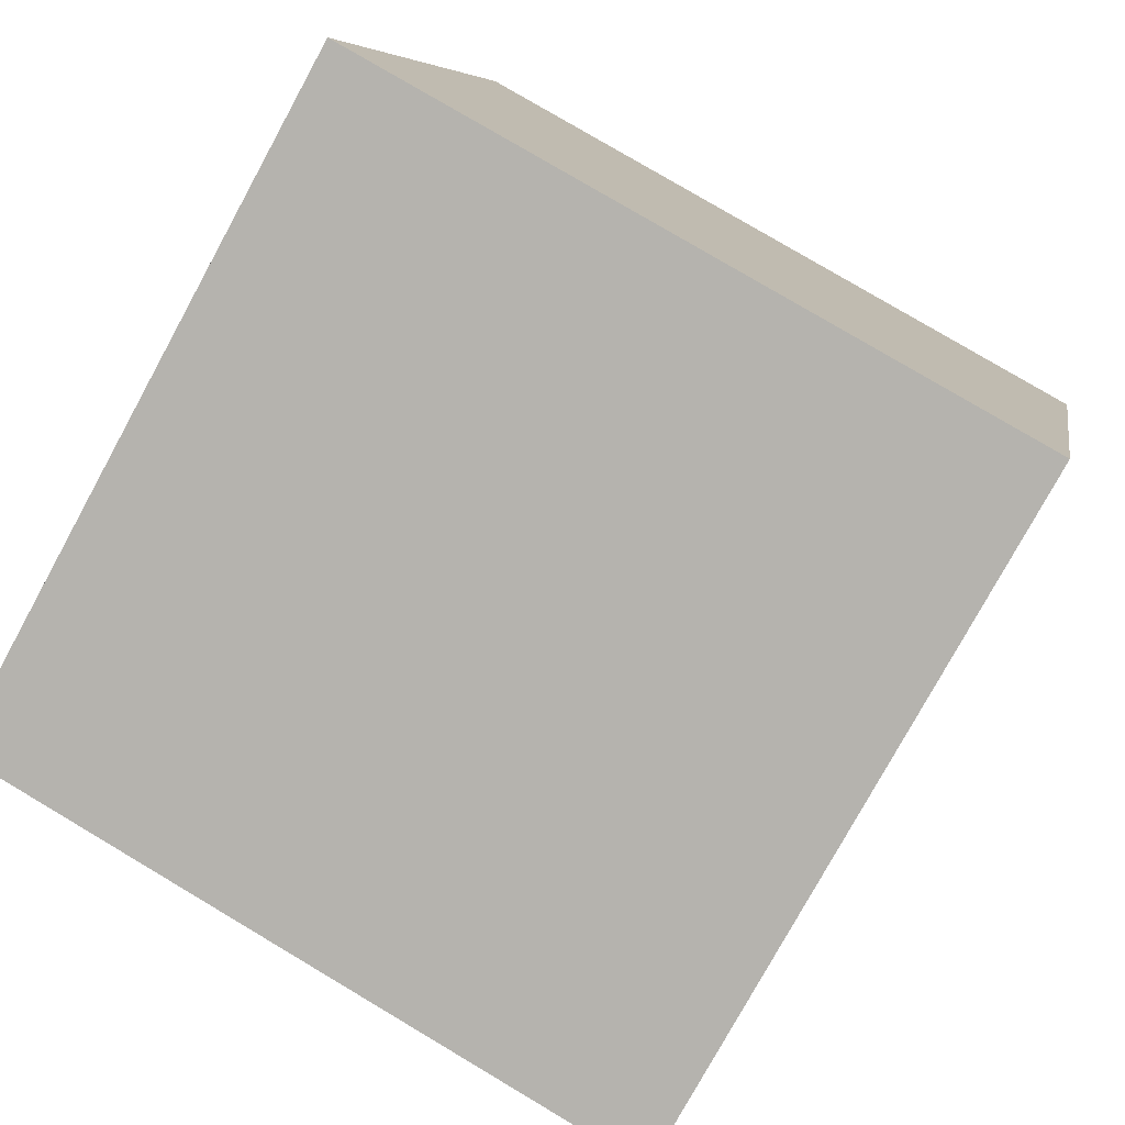
<metadata>
{"format":"obj","ext":"obj","renderer":"f3d","projection":"perspective","resolution":1024,"background":"white","views":[{"elev":-78.5,"azim":60.2,"up":"+Y"}]}
</metadata>
<code>
v 0.2498 -0.2967 -0.1926
v -0.2412 0.2011 -0.2981
v 0.2586 0.1941 -0.288
v 0.2501 0.2896 0.2027
v -0.2586 -0.1941 0.288
v 0.2412 -0.2011 0.2981
v -0.2501 -0.2896 -0.2027
v -0.2498 0.2967 0.1926
v -0.009029 -0.2563 -0.008876
v 0.04378 -0.25 0.0282
v -0.02703 -0.2441 0.05186
v 0.2443 -0.1672 0.1696
v 0.1983 -0.2317 0.1367
v 0.2461 -0.1663 0.08103
v -0.07581 -0.2548 -0.00772
v -0.03252 -0.2689 -0.0762
v 0.04562 -0.2654 -0.05057
v 0.2464 -0.08502 0.1201
v -0.09395 -0.1579 0.2838
v -0.0113 -0.1819 0.2899
v -0.04207 -0.07926 0.2694
v -0.2517 -0.1151 0.0001129
v -0.2536 -0.1446 0.0709
v -0.2517 -0.05832 0.04076
v -0.08341 -0.111 -0.2346
v -0.1623 -0.1454 -0.2293
v -0.1304 -0.05835 -0.2456
v 0.2518 -0.1633 -0.1995
v 0.1574 -0.1554 -0.2217
v 0.2227 -0.08372 -0.2345
v 0.2439 -0.1057 0.2337
v -0.1339 -0.08286 0.2685
v -0.2501 -0.05497 -0.036
v -0.04584 -0.05404 -0.245
v 0.2518 -0.07907 -0.1392
v 0.08341 0.111 0.2346
v 0.1623 0.1454 0.2293
v 0.08008 0.1865 0.2198
v -0.2518 0.1633 0.1995
v -0.1574 0.1554 0.2217
v -0.2396 0.2742 0.1972
v -0.2443 0.1672 -0.1696
v -0.2461 0.1663 -0.08103
v -0.1983 0.2317 -0.1367
v 0.09395 0.1579 -0.2838
v 0.0113 0.1819 -0.2899
v 0.07635 0.2109 -0.2183
v 0.2517 0.1151 -0.0001126
v 0.2536 0.1446 -0.0709
v 0.2529 0.2055 0.003054
v 0.07581 0.2548 0.00772
v 0.02703 0.2441 -0.05186
v 0.009029 0.2563 0.008875
v 0.1689 0.2529 0.00611
v 0.1049 0.2403 -0.0643
v 0.2179 0.2348 -0.08234
v 0.04898 0.2294 -0.1259
v 0.1418 0.2219 -0.1554
v 0.2564 0.1907 -0.1814
v 0.1899 0.1979 -0.2744
v -0.04378 0.25 -0.0282
v -0.02933 0.2356 -0.101
v -0.01123 0.2176 -0.1923
v -0.1107 0.2421 -0.07519
v -0.1027 0.2245 -0.1651
v -0.09231 0.2017 -0.2815
v -0.2021 0.2094 -0.2519
v -0.04562 0.2654 0.05057
v -0.1184 0.259 0.01108
v -0.2158 0.2505 -0.04179
v -0.1275 0.279 0.113
v -0.2371 0.2733 0.07358
v -0.2479 0.1653 0.009925
v -0.2498 0.1644 0.1034
v 0.03252 0.2689 0.0762
v -0.03202 0.2839 0.1474
v -0.1089 0.2384 0.2064
v 0.07019 0.2892 0.1842
v -0.004766 0.2098 0.2138
v -0.06296 0.138 0.2268
v 0.01616 0.1234 0.231
v 0.123 0.2698 0.08889
v 0.1834 0.2626 0.2068
v 0.2517 0.2607 0.1042
v 0.2489 0.1685 0.1761
v 0.2506 0.1366 0.07096
v 0.2517 0.05832 -0.04076
v 0.2517 -0.005865 -0.08673
v 0.2537 0.07672 -0.1265
v 0.2539 -0.002321 -0.1913
v 0.2569 0.1065 -0.2652
v 0.1767 0.002506 -0.2521
v 0.1339 0.08286 -0.2685
v 0.04207 0.07926 -0.2694
v -0.004245 0.009035 -0.2566
v -0.04197 0.09154 -0.2733
v -0.08883 0.01209 -0.2586
v -0.1508 0.1075 -0.2783
v -0.1967 0.01598 -0.2613
v -0.2439 0.1057 -0.2337
v -0.2464 0.08502 -0.1201
v -0.2484 0.01138 -0.07588
v -0.2482 0.08309 -0.03592
v -0.25 0.008655 0.004442
v -0.2499 0.08111 0.0505
v -0.2517 0.005865 0.08673
v -0.2518 0.07907 0.1392
v -0.2227 0.08372 0.2345
v -0.1767 -0.002506 0.2521
v -0.1164 0.07198 0.2387
v -0.07805 -0.006066 0.2545
v -0.02834 0.06224 0.2421
v 0.004245 -0.009035 0.2566
v 0.04584 0.05404 0.245
v 0.1304 0.05835 0.2456
v 0.1967 -0.01598 0.2613
v 0.2454 0.08114 0.2432
v 0.2464 -0.01466 0.1726
v 0.2486 0.06549 0.1187
v 0.2484 -0.01138 0.07588
v 0.2501 0.05497 0.036
v 0.07805 0.006066 -0.2545
v 0.1164 -0.07198 -0.2387
v 0.02834 -0.06224 -0.2421
v 0.06296 -0.138 -0.2268
v -0.01616 -0.1234 -0.231
v -0.2464 0.01466 -0.1726
v -0.2454 -0.08114 -0.2432
v -0.2486 -0.06549 -0.1187
v -0.2489 -0.1685 -0.1761
v -0.2506 -0.1366 -0.07096
v -0.2539 0.002321 0.1913
v -0.2537 -0.07672 0.1265
v -0.2569 -0.1065 0.2652
v -0.2564 -0.1907 0.1814
v -0.1899 -0.1979 0.2744
v 0.08883 -0.01209 0.2586
v 0.04197 -0.09154 0.2733
v 0.1508 -0.1075 0.2783
v 0.09231 -0.2017 0.2815
v 0.2021 -0.2094 0.2519
v 0.25 -0.008655 -0.004442
v 0.2482 -0.08309 0.03592
v 0.2499 -0.08111 -0.0505
v 0.2479 -0.1653 -0.009925
v 0.2498 -0.1644 -0.1034
v 0.2396 -0.2742 -0.1972
v 0.1275 -0.279 -0.113
v 0.1089 -0.2384 -0.2064
v 0.03202 -0.2839 -0.1474
v 0.004766 -0.2098 -0.2138
v -0.07019 -0.2892 -0.1842
v -0.08008 -0.1865 -0.2198
v -0.1834 -0.2626 -0.2068
v -0.123 -0.2698 -0.08889
v -0.2517 -0.2607 -0.1042
v -0.1689 -0.2529 -0.00611
v -0.2529 -0.2055 -0.003054
v -0.2179 -0.2348 0.08234
v -0.1049 -0.2403 0.0643
v -0.1418 -0.2219 0.1554
v -0.04898 -0.2294 0.1259
v -0.07635 -0.2109 0.2183
v 0.2371 -0.2733 -0.07358
v 0.2158 -0.2505 0.04179
v 0.1184 -0.259 -0.01108
v 0.1107 -0.2421 0.07519
v 0.01123 -0.2176 0.1923
v 0.02933 -0.2356 0.101
v 0.1027 -0.2245 0.1651
v 0.243 -0.2898 -0.1941
v 0.2357 -0.2824 -0.1956
v 0.1747 -0.2206 -0.2087
v 0.1337 -0.179 -0.2175
v 0.1057 -0.1506 -0.2236
v 0.05186 -0.09601 -0.2351
v 0.03362 -0.07751 -0.2391
v 0.0236 -0.06735 -0.2412
v -0.03618 -0.006741 -0.2541
v -0.07828 0.03595 -0.2631
v -0.1071 0.0652 -0.2693
v -0.1812 0.1403 -0.2852
v -0.1826 0.1417 -0.2855
v -0.1863 0.1455 -0.2863
v -0.2424 0.1328 -0.2848
v -0.2434 0.08105 -0.2748
v -0.2444 0.02618 -0.2641
v -0.2464 -0.08568 -0.2424
v -0.2464 -0.08669 -0.2422
v -0.2464 -0.08865 -0.2418
v -0.2484 -0.1958 -0.221
v -0.2493 -0.2448 -0.2114
v -0.2266 -0.2899 -0.2022
v -0.1989 -0.2903 -0.2017
v -0.1268 -0.2913 -0.2002
v -0.08536 -0.2919 -0.1994
v -0.07051 -0.2921 -0.1991
v 0.02872 -0.2935 -0.1971
v 0.08625 -0.2944 -0.1959
v 0.1479 -0.2952 -0.1947
v 0.236 -0.2965 -0.1929
v 0.2499 -0.2886 -0.1942
v 0.2501 -0.28 -0.1959
v 0.2506 -0.2504 -0.2016
v 0.2518 -0.1856 -0.2142
v 0.2524 -0.151 -0.2209
v 0.2534 -0.09677 -0.2315
v 0.254 -0.06136 -0.2383
v 0.2553 0.006851 -0.2516
v 0.2572 0.1141 -0.2725
v 0.2573 0.1201 -0.2736
v 0.2575 0.1301 -0.2756
v 0.2577 0.205 -0.2318
v 0.2572 0.2103 -0.2047
v 0.2565 0.2182 -0.1639
v 0.2553 0.2317 -0.09478
v 0.2545 0.2408 -0.0479
v 0.2534 0.2523 0.01135
v 0.2517 0.2716 0.1105
v 0.2515 0.2734 0.1196
v 0.2511 0.278 0.1433
v 0.2266 0.2899 0.2022
v 0.1989 0.2903 0.2017
v 0.1268 0.2913 0.2002
v 0.08536 0.2919 0.1994
v 0.07051 0.2921 0.1991
v -0.02872 0.2935 0.1971
v -0.08625 0.2944 0.1959
v -0.1479 0.2952 0.1947
v -0.236 0.2965 0.1929
v -0.2499 0.2886 0.1942
v -0.2501 0.28 0.1959
v -0.2506 0.2504 0.2016
v -0.2518 0.1856 0.2142
v -0.2524 0.151 0.2209
v -0.2534 0.09677 0.2315
v -0.254 0.06136 0.2383
v -0.2553 -0.006851 0.2516
v -0.2572 -0.1141 0.2725
v -0.2573 -0.1201 0.2736
v -0.2575 -0.1301 0.2756
v -0.2205 -0.1946 0.2888
v -0.2046 -0.1948 0.2891
v -0.183 -0.1951 0.2895
v -0.1092 -0.1962 0.291
v -0.02629 -0.1973 0.2927
v -0.008766 -0.1976 0.293
v 0.05328 -0.1985 0.2943
v 0.1031 -0.1992 0.2953
v 0.1175 -0.1994 0.2956
v 0.2175 -0.2008 0.2976
v 0.228 0.2686 0.2064
v 0.2048 0.2465 0.2103
v 0.1572 0.2013 0.2183
v 0.1155 0.1616 0.2253
v 0.09446 0.1416 0.2288
v 0.05049 0.09985 0.2362
v 0.01216 0.06341 0.2426
v -0.02225 0.03069 0.2484
v -0.08634 -0.03024 0.2591
v -0.1009 -0.0441 0.2616
v -0.1528 -0.09345 0.2703
v -0.1731 -0.1127 0.2737
v -0.1799 -0.1192 0.2748
v -0.2428 -0.179 0.2853
v 0.2493 0.2448 0.2114
v 0.2484 0.1958 0.221
v 0.2464 0.08865 0.2418
v 0.2464 0.08669 0.2422
v 0.2464 0.08568 0.2424
v 0.2444 -0.02618 0.2641
v 0.2434 -0.08105 0.2748
v 0.2424 -0.1328 0.2848
v 0.2372 0.1984 -0.2677
v 0.1911 0.2077 -0.2241
v 0.1669 0.2126 -0.2012
v 0.1419 0.2176 -0.1777
v 0.09308 0.2275 -0.1315
v 0.04796 0.2366 -0.08884
v 0.02385 0.2415 -0.06604
v -0.003754 0.247 -0.03995
v -0.04299 0.2549 -0.002861
v -0.06616 0.2596 0.01904
v -0.1123 0.2689 0.06261
v -0.1606 0.2787 0.1083
v -0.1887 0.2844 0.1349
v 0.2498 -0.2914 -0.189
v 0.2498 -0.206 -0.1315
v 0.2498 -0.206 -0.1315
v 0.2499 -0.117 -0.07148
v 0.2499 -0.1135 -0.0691
v 0.2499 -0.01846 -0.005006
v 0.2499 -0.01141 -0.000252
v 0.25 0.07166 0.05576
v 0.25 0.0825 0.06307
v 0.25 0.1563 0.1128
v 0.25 0.1897 0.1354
v 0.2501 0.2394 0.1689
v 0.249 -0.2877 -0.1466
v 0.248 -0.2771 -0.09211
v 0.2478 -0.2753 -0.08258
v 0.2459 -0.2535 0.02922
v 0.2454 -0.2478 0.05861
v 0.2439 -0.2318 0.1407
v 0.2432 -0.2239 0.181
v 0.242 -0.2103 0.2509
v 0.2415 -0.204 0.2833
v -0.2394 -0.2877 -0.1918
v -0.1756 -0.2762 -0.1268
v -0.164 -0.2741 -0.1149
v -0.1344 -0.2688 -0.08479
v -0.09613 -0.2619 -0.04578
v -0.08281 -0.2595 -0.0322
v -0.02865 -0.2497 0.02302
v -0.008138 -0.246 0.04392
v 0.04937 -0.2357 0.1025
v 0.06478 -0.2329 0.1183
v 0.1384 -0.2197 0.1933
v 0.1442 -0.2186 0.1992
v 0.1893 -0.2105 0.2452
v 0.2166 -0.2056 0.273
v 0.2207 -0.2048 0.2772
v -0.2511 -0.278 -0.1433
v -0.2515 -0.2734 -0.1196
v -0.2517 -0.2716 -0.1105
v -0.2534 -0.2523 -0.01135
v -0.2545 -0.2408 0.0479
v -0.2553 -0.2317 0.09478
v -0.2565 -0.2182 0.1639
v -0.2572 -0.2103 0.2047
v -0.2577 -0.205 0.2318
v -0.2417 0.1905 -0.2824
v -0.243 0.1607 -0.2381
v -0.245 0.1143 -0.1694
v -0.2452 0.1099 -0.1627
v -0.2454 0.1054 -0.1561
v -0.2476 0.05688 -0.08417
v -0.2495 0.01201 -0.01762
v -0.2501 -0.0008237 0.001415
v -0.2508 -0.01571 0.0235
v -0.2525 -0.05547 0.08245
v -0.2545 -0.09986 0.1483
v -0.2549 -0.1103 0.1637
v -0.2553 -0.1177 0.1748
v -0.2575 -0.1684 0.25
v -0.2415 0.204 -0.2833
v -0.242 0.2103 -0.2509
v -0.2432 0.2239 -0.181
v -0.2439 0.2318 -0.1407
v -0.2454 0.2478 -0.05861
v -0.2459 0.2535 -0.02922
v -0.2478 0.2753 0.08258
v -0.248 0.2771 0.09211
v -0.249 0.2877 0.1466
v -0.2175 0.2008 -0.2976
v -0.1175 0.1994 -0.2956
v -0.1031 0.1992 -0.2953
v -0.05328 0.1985 -0.2943
v 0.008766 0.1976 -0.293
v 0.02629 0.1973 -0.2927
v 0.1092 0.1962 -0.291
v 0.183 0.1951 -0.2895
v 0.2046 0.1948 -0.2891
v 0.2205 0.1946 -0.2888
f 34 97 180
f 185 2 184
f 202 1 171
f 95 124 178
f 171 172 147
f 82 78 224
f 29 147 172
f 176 177 124
f 173 174 29
f 65 63 66
f 177 178 124
f 326 325 157
f 356 183 184
f 123 29 174
f 123 175 176
f 67 66 356
f 179 180 95
f 149 125 174
f 138 20 248
f 96 95 180
f 181 182 96
f 184 2 355
f 23 135 344
f 40 41 233
f 204 203 147
f 328 327 159
f 184 183 98
f 192 154 193
f 183 182 98
f 262 263 32
f 243 242 136
f 93 211 210
f 342 343 133
f 126 34 178
f 241 134 345
f 97 98 182
f 181 180 97
f 29 30 206
f 270 271 118
f 179 178 34
f 333 332 100
f 63 359 358
f 73 351 350
f 126 177 176
f 266 267 85
f 241 265 264
f 176 175 125
f 279 278 57
f 283 282 61
f 35 207 208
f 207 206 30
f 175 174 125
f 143 145 290
f 204 205 28
f 240 239 134
f 173 172 149
f 210 211 91
f 171 1 201
f 160 11 162
f 23 22 158
f 96 357 358
f 329 328 159
f 203 202 147
f 358 359 46
f 131 156 158
f 236 237 108
f 5 265 241
f 359 360 46
f 132 133 134
f 13 305 306
f 45 46 360
f 304 303 14
f 361 362 45
f 93 45 362
f 143 292 293
f 263 264 32
f 364 3 212
f 115 114 137
f 53 282 283
f 190 191 130
f 274 3 364
f 55 58 277
f 364 363 60
f 146 203 204
f 129 130 131
f 358 357 66
f 363 362 60
f 119 85 268
f 47 60 362
f 48 50 86
f 361 360 47
f 289 288 146
f 259 258 112
f 63 47 360
f 144 290 289
f 118 271 272
f 357 356 66
f 44 67 347
f 67 355 2
f 29 205 204
f 98 99 186
f 210 209 92
f 92 209 208
f 208 207 30
f 1 202 287
f 116 137 139
f 37 36 115
f 155 194 195
f 205 206 28
f 35 28 206
f 61 64 69
f 208 209 90
f 280 281 52
f 51 52 53
f 235 234 39
f 306 305 12
f 90 209 210
f 272 273 31
f 211 212 91
f 323 324 156
f 118 18 120
f 39 74 107
f 4 252 266
f 253 254 37
f 37 254 255
f 244 245 19
f 255 256 36
f 70 351 352
f 250 249 140
f 114 36 256
f 257 258 114
f 113 114 258
f 259 260 113
f 87 121 142
f 21 113 260
f 293 292 142
f 21 261 262
f 152 16 155
f 265 5 242
f 109 263 262
f 38 79 81
f 262 261 111
f 261 260 111
f 112 111 260
f 6 251 322
f 81 112 258
f 257 256 81
f 81 256 255
f 74 73 105
f 255 254 38
f 38 254 253
f 253 252 83
f 222 83 252
f 32 243 244
f 19 245 246
f 59 89 91
f 119 269 270
f 246 247 20
f 93 92 122
f 330 331 135
f 247 248 20
f 73 103 105
f 138 249 250
f 250 251 139
f 153 151 197
f 321 320 141
f 217 218 50
f 139 251 6
f 231 232 41
f 11 15 313
f 249 248 140
f 12 14 18
f 168 140 248
f 98 97 99
f 168 247 246
f 49 216 217
f 246 245 163
f 318 317 167
f 307 6 322
f 163 245 244
f 9 16 17
f 213 214 59
f 244 243 136
f 331 136 242
f 139 273 272
f 272 271 116
f 187 186 99
f 116 271 270
f 22 131 158
f 270 269 117
f 47 276 275
f 269 268 117
f 37 117 268
f 142 292 291
f 298 4 266
f 267 268 85
f 31 273 6
f 297 298 85
f 221 4 298
f 69 70 72
f 84 298 297
f 13 141 320
f 297 296 86
f 232 233 41
f 86 296 295
f 295 294 121
f 121 294 293
f 291 290 144
f 1 287 299
f 27 26 128
f 299 287 288
f 289 290 145
f 346 347 67
f 291 292 143
f 293 294 120
f 120 294 295
f 61 62 64
f 222 223 83
f 99 128 188
f 295 296 119
f 122 123 124
f 119 296 297
f 214 215 59
f 54 51 82
f 49 59 215
f 77 229 230
f 50 218 219
f 219 220 84
f 220 221 84
f 4 221 222
f 48 86 121
f 16 9 313
f 82 220 219
f 219 218 54
f 54 218 217
f 217 216 56
f 17 148 166
f 216 215 56
f 134 133 344
f 58 56 215
f 95 94 122
f 342 341 24
f 213 3 274
f 76 227 226
f 322 321 141
f 11 315 316
f 13 319 318
f 106 104 340
f 167 317 316
f 316 315 10
f 10 315 314
f 314 313 9
f 94 93 122
f 16 312 311
f 311 310 155
f 81 80 112
f 310 309 155
f 131 130 156
f 276 277 58
f 308 7 193
f 7 308 323
f 323 308 309
f 95 96 94
f 148 150 199
f 157 310 311
f 311 312 15
f 145 14 303
f 312 313 15
f 343 344 133
f 314 315 11
f 113 21 138
f 316 317 169
f 348 349 44
f 302 303 165
f 169 317 318
f 195 196 152
f 300 301 164
f 318 319 170
f 319 320 170
f 140 170 320
f 143 14 145
f 196 197 152
f 150 152 197
f 153 196 195
f 198 199 150
f 200 201 148
f 326 327 158
f 200 199 149
f 151 149 199
f 198 197 151
f 157 15 160
f 195 194 154
f 234 233 39
f 194 193 154
f 299 300 164
f 10 9 17
f 165 164 301
f 17 166 10
f 13 165 303
f 304 305 13
f 306 307 141
f 31 307 306
f 19 21 32
f 14 12 305
f 30 29 123
f 302 301 145
f 331 5 345
f 345 344 135
f 80 110 112
f 23 343 342
f 64 65 44
f 341 340 24
f 103 101 336
f 33 24 340
f 33 339 338
f 107 236 235
f 338 337 102
f 337 336 102
f 107 132 237
f 127 102 336
f 168 162 169
f 127 335 334
f 51 53 75
f 334 333 100
f 46 45 94
f 148 164 166
f 185 100 332
f 226 225 78
f 2 332 346
f 42 333 334
f 275 274 60
f 334 335 101
f 324 325 156
f 53 68 75
f 230 71 286
f 22 24 33
f 335 336 101
f 103 337 338
f 110 109 111
f 338 339 104
f 339 340 104
f 106 341 342
f 185 186 100
f 79 80 81
f 127 100 186
f 126 151 153
f 89 88 90
f 187 188 127
f 129 127 188
f 129 189 190
f 191 192 130
f 26 154 192
f 26 191 190
f 53 52 281
f 190 189 128
f 189 188 128
f 158 156 325
f 23 158 327
f 23 328 329
f 329 330 135
f 161 136 331
f 38 83 224
f 161 330 329
f 157 159 327
f 226 227 79
f 275 276 58
f 35 90 88
f 55 278 279
f 21 20 138
f 279 280 52
f 283 284 68
f 68 284 285
f 285 286 71
f 354 8 286
f 241 240 134
f 72 286 285
f 285 284 69
f 88 87 142
f 69 284 283
f 43 42 101
f 282 281 61
f 62 61 281
f 80 40 110
f 62 280 279
f 107 106 132
f 54 55 51
f 278 277 57
f 47 57 277
f 230 229 71
f 71 229 228
f 166 165 167
f 228 227 76
f 161 160 162
f 225 224 78
f 223 224 83
f 38 225 226
f 79 227 228
f 228 229 77
f 22 23 24
f 231 41 230
f 40 234 235
f 22 33 131
f 235 236 108
f 64 62 65
f 109 108 237
f 132 106 133
f 238 239 109
f 132 134 239
f 238 237 132
f 33 129 131
f 74 39 233
f 74 105 107
f 231 8 354
f 119 118 120
f 74 353 352
f 68 71 76
f 352 351 73
f 350 349 43
f 43 349 348
f 348 347 42
f 75 68 76
f 44 349 350
f 350 351 70
f 31 18 118
f 352 353 72
f 353 354 72
f 17 150 148
f 15 11 160
f 17 16 150
f 75 76 78
f 18 14 143
f 12 18 31
f 137 138 139
f 105 106 107
f 19 20 21
f 25 26 27
f 26 25 153
f 25 27 34
f 34 27 97
f 25 34 126
f 163 162 168
f 28 35 146
f 46 94 96
f 41 40 77
f 110 111 112
f 48 49 50
f 49 48 87
f 140 168 170
f 52 51 55
f 55 54 56
f 55 56 58
f 159 160 161
f 62 57 63
f 57 47 63
f 59 49 89
f 62 63 65
f 44 65 67
f 97 27 99
f 64 44 70
f 65 66 67
f 69 64 70
f 73 43 103
f 75 78 82
f 79 77 80
f 116 115 137
f 77 40 80
f 51 75 82
f 50 84 86
f 49 87 89
f 87 48 121
f 88 89 87
f 99 27 128
f 35 88 144
f 89 90 91
f 92 30 123
f 26 153 154
f 45 93 94
f 43 101 103
f 33 102 129
f 35 144 146
f 103 104 105
f 105 104 106
f 40 108 110
f 109 110 108
f 114 113 137
f 36 114 115
f 37 115 117
f 162 11 169
f 116 117 115
f 120 18 143
f 122 92 123
f 95 122 124
f 126 125 151
f 25 126 153
f 102 127 129
f 137 113 138
f 88 142 144
f 125 149 151
f 150 16 152
f 159 157 160
f 136 161 163
f 161 162 163
f 164 165 166
f 165 13 167
f 166 167 10
f 168 169 170
f 180 179 34
f 184 98 185
f 171 147 202
f 178 179 95
f 42 347 333
f 347 346 332
f 333 347 332
f 224 223 82
f 172 173 29
f 184 355 356
f 174 175 123
f 176 124 123
f 212 93 364
f 364 93 363
f 212 211 93
f 356 355 67
f 174 173 149
f 201 172 171
f 200 149 172
f 201 200 172
f 248 249 138
f 180 181 96
f 344 343 23
f 356 182 183
f 356 96 182
f 356 357 96
f 233 234 40
f 323 192 7
f 323 130 192
f 323 156 130
f 193 7 192
f 210 92 93
f 242 243 265
f 243 32 264
f 265 243 264
f 178 177 126
f 345 5 241
f 182 181 97
f 206 205 29
f 358 66 63
f 350 43 73
f 176 125 126
f 264 240 241
f 208 90 35
f 290 291 143
f 358 46 96
f 306 141 13
f 360 361 45
f 362 363 93
f 293 120 143
f 283 68 53
f 364 60 274
f 277 278 55
f 204 28 146
f 268 269 119
f 362 361 47
f 360 359 63
f 289 146 144
f 272 31 118
f 347 348 44
f 2 346 67
f 274 275 213
f 275 58 214
f 213 275 214
f 204 147 29
f 186 185 98
f 208 30 92
f 146 288 203
f 203 287 202
f 203 288 287
f 195 152 155
f 206 207 35
f 210 91 90
f 213 212 3
f 59 91 212
f 213 59 212
f 37 267 253
f 253 266 252
f 253 267 266
f 255 36 37
f 145 301 289
f 301 300 288
f 289 301 288
f 352 72 70
f 256 257 114
f 258 259 113
f 260 261 21
f 262 32 21
f 109 264 263
f 239 240 264
f 109 239 264
f 262 111 109
f 260 259 112
f 258 257 81
f 255 38 81
f 253 83 38
f 252 4 222
f 244 19 32
f 246 20 19
f 270 118 119
f 250 139 138
f 197 196 153
f 6 273 139
f 140 321 250
f 321 322 251
f 250 321 251
f 313 314 11
f 248 247 168
f 246 163 168
f 217 50 49
f 322 141 307
f 244 136 163
f 242 5 331
f 272 116 139
f 270 117 116
f 275 60 47
f 268 267 37
f 291 144 142
f 266 85 298
f 6 307 31
f 298 84 221
f 297 86 84
f 320 319 13
f 295 121 86
f 293 142 121
f 288 300 299
f 295 119 120
f 188 187 99
f 297 85 119
f 215 216 49
f 230 41 77
f 219 84 50
f 82 221 220
f 82 222 221
f 82 223 222
f 313 312 16
f 219 54 82
f 217 56 54
f 344 345 134
f 215 214 58
f 226 78 76
f 316 169 11
f 318 167 13
f 340 341 106
f 316 10 167
f 314 9 10
f 311 155 16
f 193 194 308
f 194 155 309
f 308 194 309
f 309 324 323
f 157 309 310
f 325 324 309
f 157 325 309
f 199 200 148
f 311 15 157
f 303 302 145
f 318 170 169
f 320 321 140
f 197 198 150
f 195 154 153
f 299 201 1
f 299 148 201
f 299 164 148
f 199 198 151
f 301 302 165
f 303 304 13
f 306 12 31
f 305 304 14
f 345 135 331
f 342 24 23
f 336 337 103
f 340 339 33
f 338 102 33
f 235 39 107
f 237 236 107
f 336 335 127
f 334 100 127
f 332 2 185
f 334 101 42
f 286 8 230
f 338 104 103
f 342 133 106
f 186 187 127
f 188 189 129
f 190 130 129
f 192 191 26
f 190 128 26
f 281 282 53
f 325 326 158
f 327 328 23
f 329 135 23
f 331 330 161
f 224 225 38
f 329 159 161
f 327 326 157
f 279 52 55
f 285 71 68
f 286 72 354
f 285 69 72
f 283 61 69
f 281 280 62
f 279 57 62
f 277 276 47
f 228 76 71
f 226 79 38
f 228 77 79
f 230 8 231
f 235 108 40
f 237 238 109
f 239 238 132
f 233 232 74
f 354 232 231
f 354 74 232
f 354 353 74
f 352 73 74
f 348 42 43
f 350 70 44

</code>
